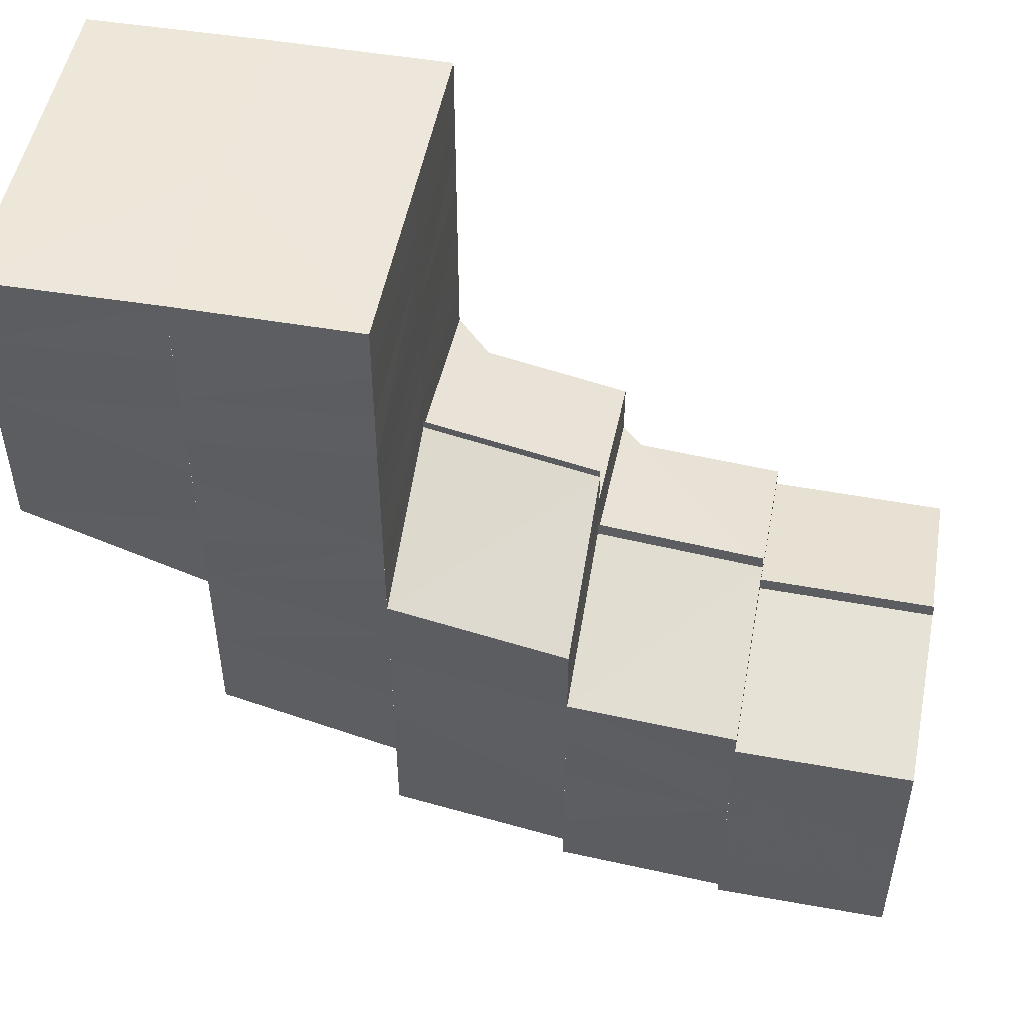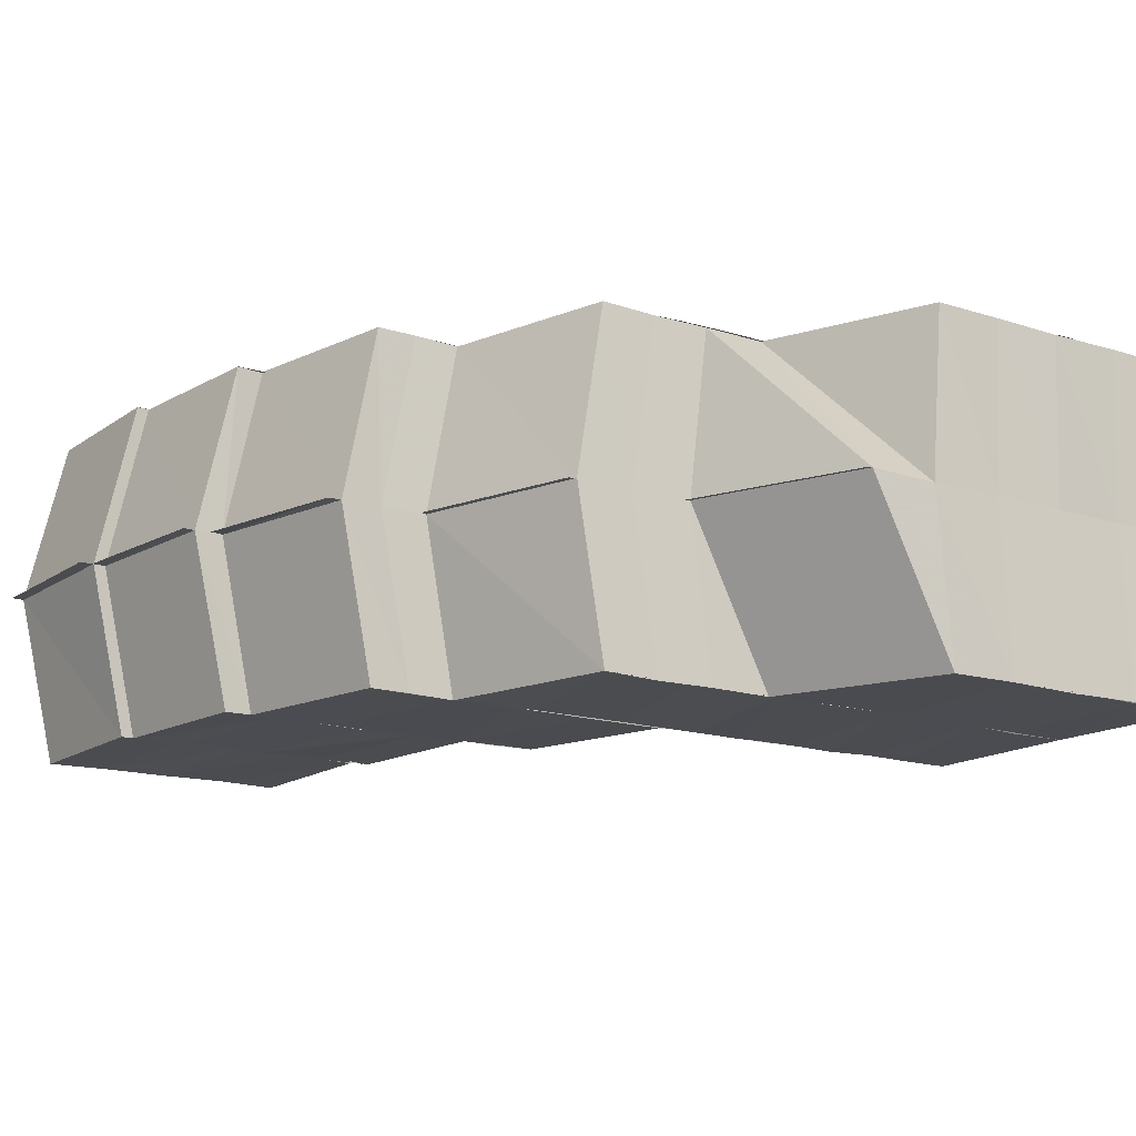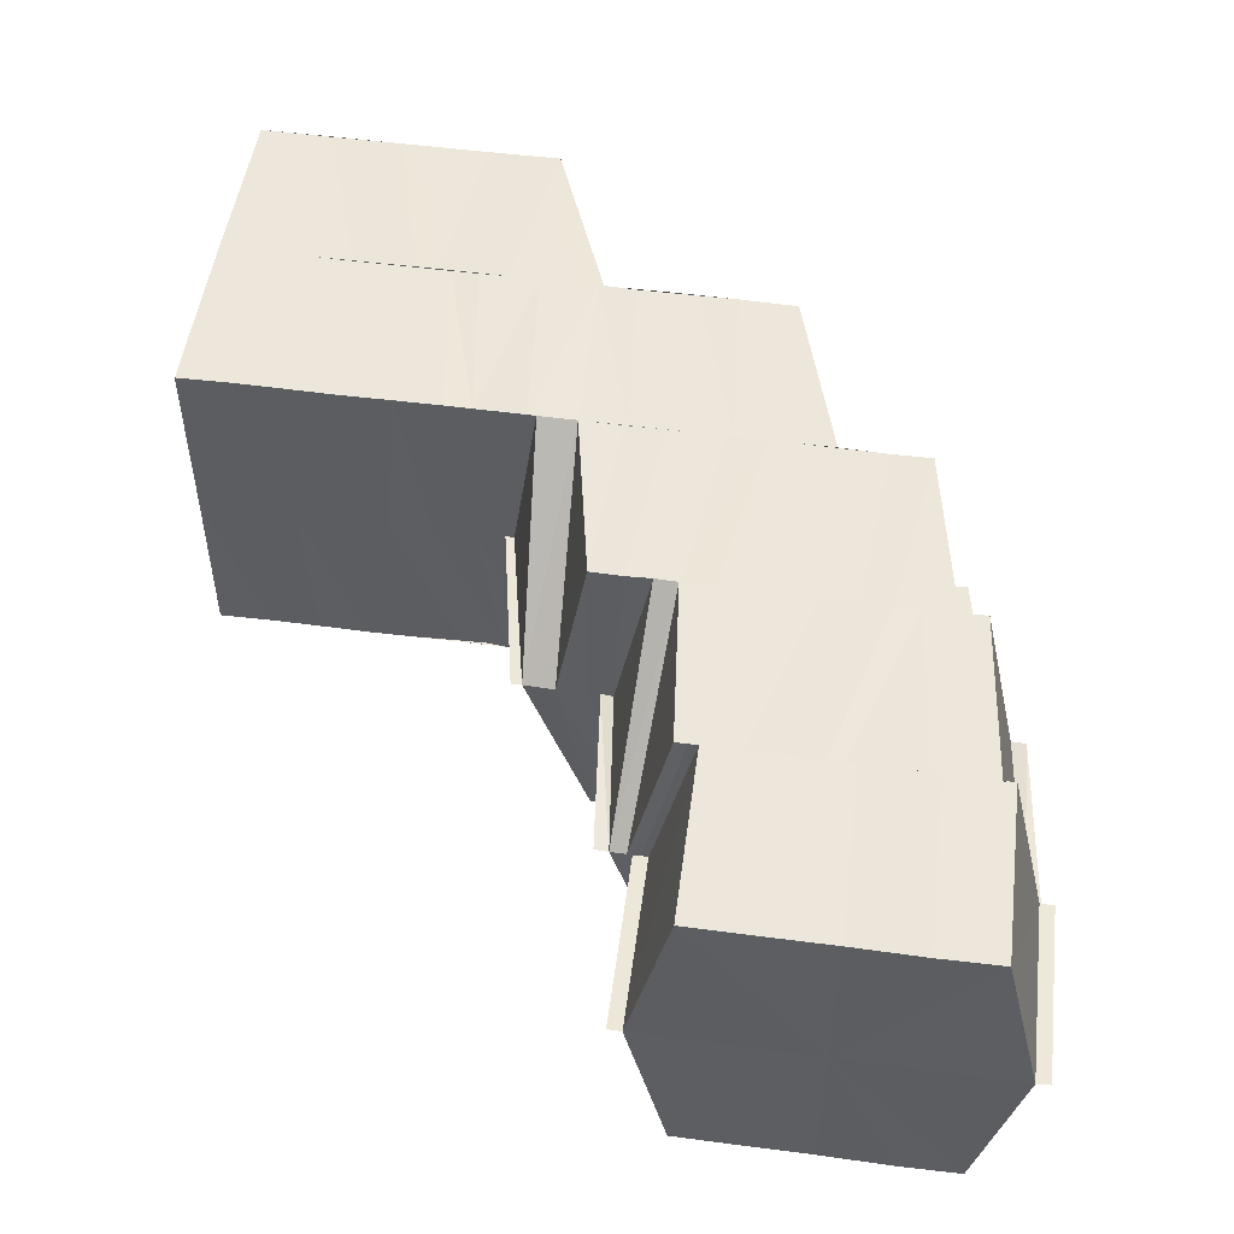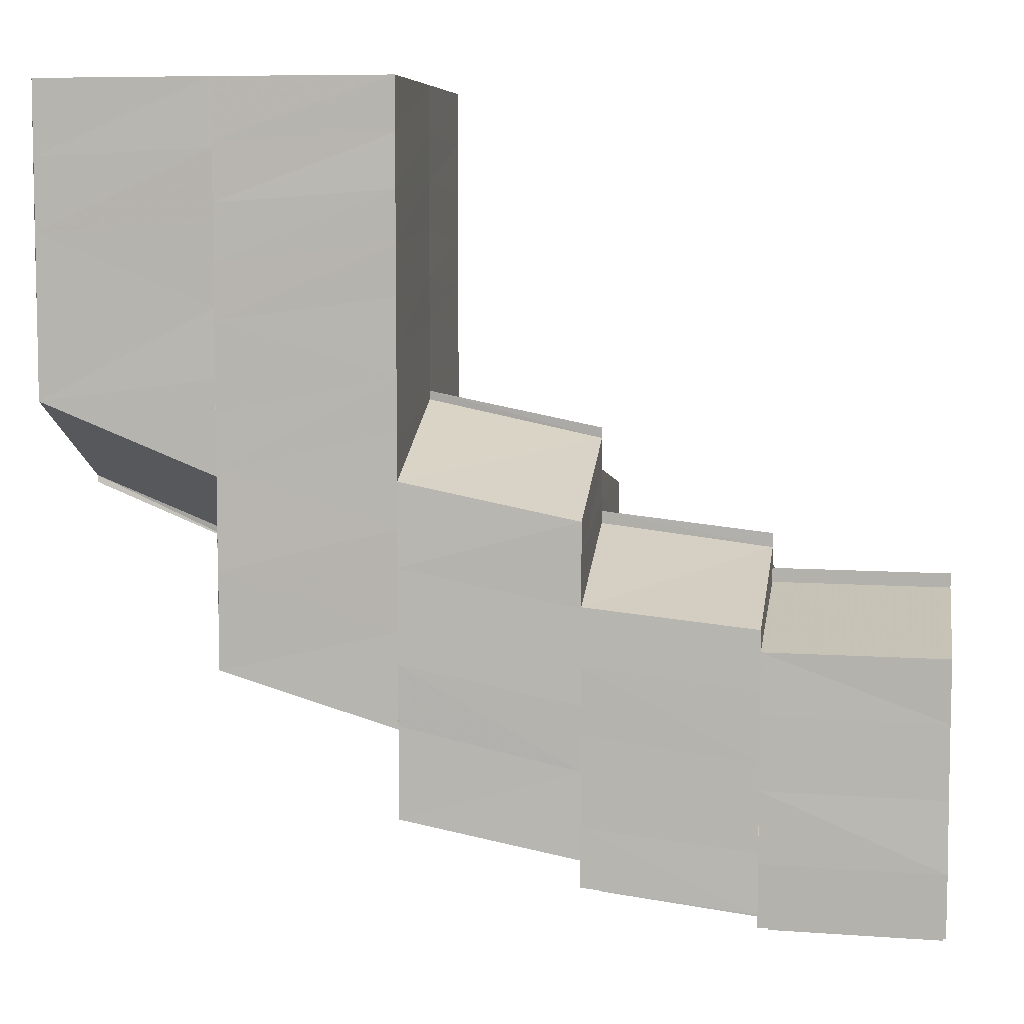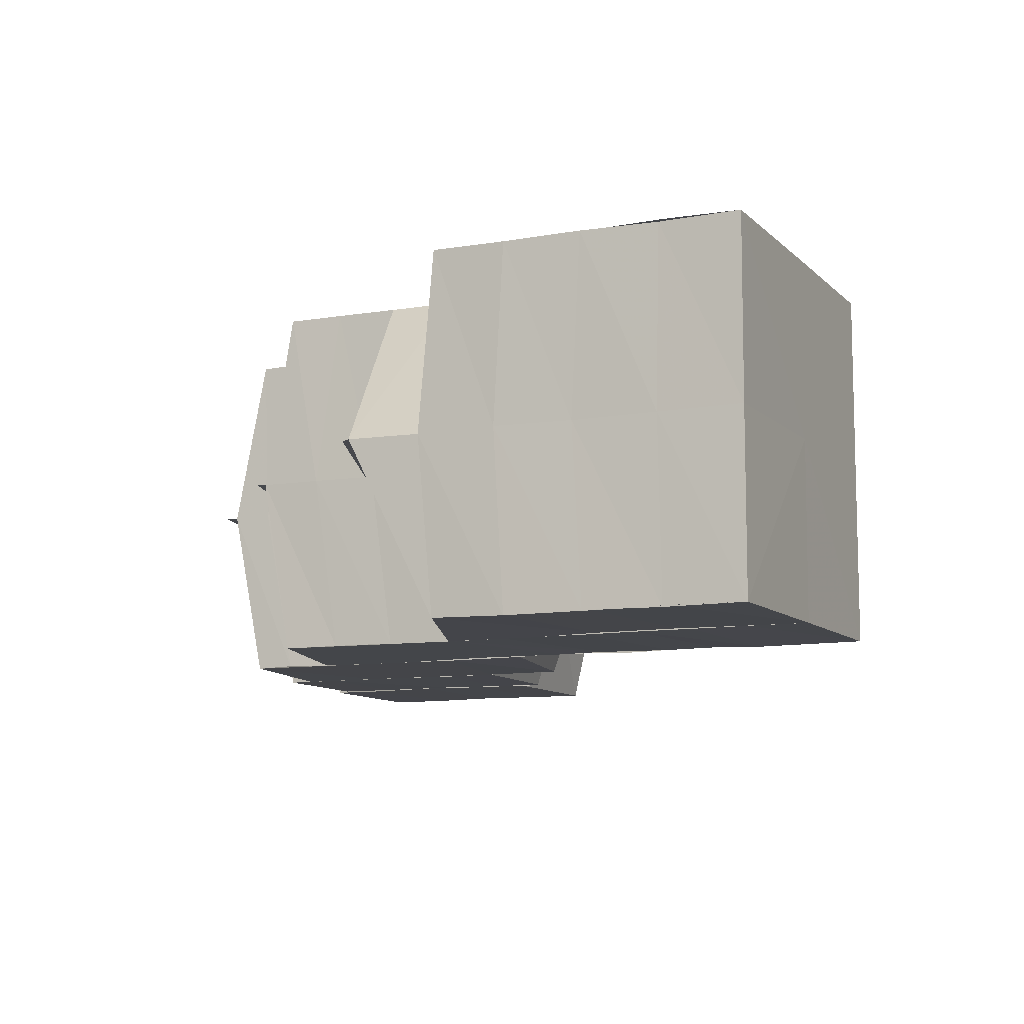
<metadata>
{"format":"obj","ext":"obj","renderer":"f3d","projection":"perspective","resolution":1024,"background":"white","views":[{"elev":50.6,"azim":10.3,"up":"+Z"},{"elev":-15.0,"azim":-124.2,"up":"+Y"},{"elev":51.5,"azim":98.2,"up":"+Y"},{"elev":6.8,"azim":8.7,"up":"+Z"},{"elev":-9.4,"azim":-65.2,"up":"+Y"}]}
</metadata>
<code>
o 20153
v 2223 1871 15.51
v 2223 1871 15.51
v 2223 1871 15.51
v 2223 1871 15.51
v 2223 1871 15.51
v 2223 1871 15.51
v 2223 1871 15.51
v 2223 1871 15.51
v 2223 1871 15.52
v 2223 1871 15.51
v 2223 1871 15.52
v 2223 1871 15.52
v 2223 1871 15.52
v 2223 1871 15.52
v 2223 1871 15.52
v 2223 1871 15.52
v 2223 1871 15.52
v 2223 1871 15.53
v 2223 1871 15.52
v 2223 1871 15.53
v 2223 1871 15.53
v 2223 1871 15.53
v 2223 1871 15.53
v 2223 1871 15.53
v 2223 1871 15.53
v 2223 1871 15.53
v 2223 1871 15.53
v 2223 1871 15.53
v 2223 1871 15.53
v 2223 1871 15.53
v 2223 1871 15.53
v 2223 1871 15.53
v 2223 1871 15.53
v 2223 1871 15.53
v 2223 1871 15.53
v 2223 1871 15.53
v 2223 1871 15.53
v 2223 1871 15.53
v 2223 1871 15.53
v 2223 1871 15.53
v 2223 1871 15.53
v 2223 1871 15.53
v 2223 1871 15.53
v 2223 1871 15.53
v 2223 1871 15.53
v 2223 1871 15.53
v 2223 1871 15.53
v 2223 1871 15.53
v 2223 1871 15.53
v 2223 1871 15.53
v 2223 1871 15.53
v 2223 1871 15.53
v 2223 1871 15.52
v 2223 1871 15.52
v 2223 1871 15.52
v 2223 1871 15.52
v 2223 1871 15.51
v 2223 1871 15.52
v 2223 1871 15.51
v 2223 1871 15.51
v 2223 1871 15.51
v 2223 1871 15.51
v 2223 1871 15.51
v 2223 1871 15.51
v 2223 1871 15.51
v 2223 1871 15.51
v 2223 1871 15.51
v 2223 1871 15.51
v 2223 1871 15.52
v 2223 1871 15.51
v 2223 1871 15.51
v 2223 1871 15.51
v 2223 1871 15.51
v 2223 1871 15.51
v 2223 1871 15.51
v 2223 1871 15.51
v 2223 1871 15.51
v 2223 1871 15.51
v 2223 1871 15.52
v 2223 1871 15.51
v 2223 1871 15.51
v 2223 1871 15.51
v 2223 1871 15.51
v 2223 1871 15.52
v 2223 1871 15.52
v 2223 1871 15.52
v 2223 1871 15.52
v 2223 1871 15.52
v 2223 1871 15.52
v 2223 1871 15.52
v 2223 1871 15.52
v 2223 1871 15.53
v 2223 1871 15.53
v 2223 1871 15.53
v 2223 1871 15.53
v 2223 1871 15.53
v 2223 1871 15.53
v 2223 1871 15.53
v 2223 1871 15.53
v 2223 1871 15.53
v 2223 1871 15.51
v 2223 1871 15.51
v 2223 1871 15.51
v 2223 1871 15.51
v 2223 1871 15.51
v 2223 1871 15.51
v 2223 1871 15.52
v 2223 1871 15.51
v 2223 1871 15.52
v 2223 1871 15.52
v 2223 1871 15.52
v 2223 1871 15.52
v 2223 1871 15.52
v 2223 1871 15.52
v 2223 1871 15.52
v 2223 1871 15.53
v 2223 1871 15.53
v 2223 1871 15.53
v 2223 1871 15.53
v 2223 1871 15.53
v 2223 1871 15.53
v 2223 1871 15.53
v 2223 1871 15.52
v 2223 1871 15.52
v 2223 1871 15.52
v 2223 1871 15.52
v 2223 1871 15.52
v 2223 1871 15.52
v 2223 1871 15.52
v 2223 1871 15.51
v 2223 1871 15.52
v 2223 1871 15.52
v 2223 1871 15.51
v 2223 1871 15.51
v 2223 1871 15.51
v 2223 1871 15.51
v 2223 1871 15.51
v 2223 1871 15.52
v 2223 1871 15.52
v 2223 1871 15.52
v 2223 1871 15.51
v 2223 1871 15.52
v 2223 1871 15.52
v 2223 1871 15.52
v 2223 1871 15.53
v 2223 1871 15.53
v 2223 1871 15.53
v 2223 1871 15.53
v 2223 1871 15.54
v 2223 1871 15.54
v 2223 1871 15.52
v 2223 1871 15.51
v 2223 1871 15.52
v 2223 1871 15.52
v 2223 1871 15.51
v 2223 1871 15.51
v 2223 1871 15.54
v 2223 1871 15.52
v 2223 1871 15.52
v 2223 1871 15.52
v 2223 1871 15.52
v 2223 1871 15.52
v 2223 1871 15.52
v 2223 1871 15.52
v 2223 1871 15.52
v 2223 1871 15.53
v 2223 1871 15.52
v 2223 1871 15.52
v 2223 1871 15.52
v 2223 1871 15.52
v 2223 1871 15.52
v 2223 1871 15.52
v 2223 1871 15.52
v 2223 1871 15.53
v 2223 1871 15.53
v 2223 1871 15.53
v 2223 1871 15.53
v 2223 1871 15.53
v 2223 1871 15.53
v 2223 1871 15.53
v 2223 1871 15.54
v 2223 1871 15.53
v 2223 1871 15.53
v 2223 1871 15.54
v 2223 1871 15.54
v 2223 1871 15.53
v 2223 1871 15.53
v 2223 1871 15.53
v 2223 1871 15.53
v 2223 1871 15.54
v 2223 1871 15.53
v 2223 1871 15.53
v 2223 1871 15.54
v 2223 1871 15.53
v 2223 1871 15.54
v 2223 1871 15.54
v 2223 1871 15.54
v 2223 1871 15.54
v 2223 1871 15.54
v 2223 1871 15.54
v 2223 1871 15.54
v 2223 1871 15.54
v 2223 1871 15.54
v 2223 1871 15.54
v 2223 1871 15.54
v 2223 1871 15.54
v 2223 1871 15.54
v 2223 1871 15.54
v 2223 1871 15.54
v 2223 1871 15.54
v 2223 1871 15.54
v 2223 1871 15.54
v 2223 1871 15.54
v 2223 1871 15.54
v 2223 1871 15.54
v 2223 1871 15.54
v 2223 1871 15.55
v 2223 1871 15.54
v 2223 1871 15.54
v 2223 1871 15.55
v 2223 1871 15.55
v 2223 1871 15.55
v 2223 1871 15.55
v 2223 1871 15.55
v 2223 1871 15.55
v 2223 1871 15.55
v 2223 1871 15.55
v 2223 1871 15.55
v 2223 1871 15.55
v 2223 1871 15.55
v 2223 1871 15.55
v 2223 1871 15.55
v 2223 1871 15.55
v 2223 1871 15.55
v 2223 1871 15.54
v 2223 1871 15.55
v 2223 1871 15.54
v 2223 1871 15.54
v 2223 1871 15.54
v 2223 1871 15.54
v 2223 1871 15.54
v 2223 1871 15.53
v 2223 1871 15.54
v 2223 1871 15.53
v 2223 1871 15.53
v 2223 1871 15.53
v 2223 1871 15.53
v 2223 1871 15.53
v 2223 1871 15.53
v 2223 1871 15.52
v 2223 1871 15.53
v 2223 1871 15.53
v 2223 1871 15.53
v 2223 1871 15.53
v 2223 1871 15.53
v 2223 1871 15.52
v 2223 1871 15.53
v 2223 1871 15.54
v 2223 1871 15.53
v 2223 1871 15.53
v 2223 1871 15.53
v 2223 1871 15.53
v 2223 1871 15.52
v 2223 1871 15.52
v 2223 1871 15.52
v 2223 1871 15.52
v 2223 1871 15.52
v 2223 1871 15.52
v 2223 1871 15.52
v 2223 1871 15.53
v 2223 1871 15.53
v 2223 1871 15.53
v 2223 1871 15.52
v 2223 1871 15.53
v 2223 1871 15.54
v 2223 1871 15.54
v 2223 1871 15.54
v 2223 1871 15.54
v 2223 1871 15.55
v 2223 1871 15.55
v 2223 1871 15.55
v 2223 1871 15.55
v 2223 1871 15.55
v 2223 1871 15.55
v 2223 1871 15.56
v 2223 1871 15.55
v 2223 1871 15.55
v 2223 1871 15.56
v 2223 1871 15.56
v 2223 1871 15.56
v 2223 1871 15.56
v 2223 1871 15.56
v 2223 1871 15.56
v 2223 1871 15.56
v 2223 1871 15.56
v 2223 1871 15.56
v 2223 1871 15.56
v 2223 1871 15.55
v 2223 1871 15.56
v 2223 1871 15.56
v 2223 1871 15.56
v 2223 1871 15.56
v 2223 1871 15.55
v 2223 1871 15.56
v 2223 1871 15.56
v 2223 1871 15.55
v 2223 1871 15.55
v 2223 1871 15.56
v 2223 1871 15.56
v 2223 1871 15.55
v 2223 1871 15.56
v 2223 1871 15.55
v 2223 1871 15.56
v 2223 1871 15.56
v 2223 1871 15.56
v 2223 1871 15.55
v 2223 1871 15.55
v 2223 1871 15.55
v 2223 1871 15.56
v 2223 1871 15.55
v 2223 1871 15.55
v 2223 1871 15.55
v 2223 1871 15.54
v 2223 1871 15.54
v 2223 1871 15.55
v 2223 1871 15.55
v 2223 1871 15.54
v 2223 1871 15.54
v 2223 1871 15.54
v 2223 1871 15.54
v 2223 1871 15.55
v 2223 1871 15.54
v 2223 1871 15.54
v 2223 1871 15.55
v 2223 1871 15.54
v 2223 1871 15.54
v 2223 1871 15.55
v 2223 1871 15.55
v 2223 1871 15.55
v 2223 1871 15.55
v 2223 1871 15.55
v 2223 1871 15.55
v 2223 1871 15.56
v 2223 1871 15.53
v 2223 1871 15.53
v 2223 1871 15.53
v 2223 1871 15.53
v 2223 1871 15.53
v 2223 1871 15.53
v 2223 1871 15.54
v 2223 1871 15.53
v 2223 1871 15.54
v 2223 1871 15.53
v 2223 1871 15.54
v 2223 1871 15.54
v 2223 1871 15.54
v 2223 1871 15.54
v 2223 1871 15.55
v 2223 1871 15.54
v 2223 1871 15.55
v 2223 1871 15.54
v 2223 1871 15.53
v 2223 1871 15.54
v 2223 1871 15.54
v 2223 1871 15.53
v 2223 1871 15.53
v 2223 1871 15.53
v 2223 1871 15.55
v 2223 1871 15.55
v 2223 1871 15.55
v 2223 1871 15.56
v 2223 1871 15.55
v 2223 1871 15.51
v 2223 1871 15.51
v 2223 1871 15.52
v 2223 1871 15.52
v 2223 1871 15.51
v 2223 1871 15.52
v 2223 1871 15.52
v 2223 1871 15.52
v 2223 1871 15.52
v 2223 1871 15.53
v 2223 1871 15.52
v 2223 1871 15.53
v 2223 1871 15.53
f 1 2 3
f 2 4 5
f 6 4 5
f 7 8 3
f 9 8 10
f 11 9 7
f 12 9 13
f 14 12 11
f 15 12 16
f 17 15 14
f 18 15 19
f 20 18 17
f 21 22 20
f 21 22 23
f 22 24 25
f 22 26 27
f 28 29 18
f 30 31 28
f 28 32 29
f 32 33 29
f 34 28 35
f 36 37 34
f 37 28 38
f 37 39 28
f 32 40 41
f 42 43 40
f 44 43 40
f 45 43 46
f 47 44 48
f 48 49 50
f 33 49 51
f 49 52 51
f 51 52 53
f 52 54 53
f 53 54 55
f 53 55 56
f 56 55 57
f 55 58 57
f 59 58 60
f 61 57 62
f 62 63 64
f 65 66 60
f 66 67 68
f 69 67 68
f 70 71 72
f 70 71 73
f 71 74 75
f 71 76 77
f 72 78 79
f 80 81 78
f 82 80 83
f 78 84 85
f 79 84 86
f 84 87 88
f 86 87 89
f 87 90 91
f 89 90 92
f 90 93 94
f 92 93 95
f 96 97 95
f 97 98 99
f 100 98 99
f 101 102 103
f 101 102 104
f 102 105 106
f 102 107 108
f 108 109 110
f 109 111 110
f 110 111 112
f 111 113 112
f 111 114 113
f 114 115 113
f 113 115 116
f 115 117 116
f 116 117 39
f 117 118 39
f 119 118 120
f 118 121 122
f 118 122 32
f 123 124 114
f 125 123 114
f 126 127 124
f 128 123 125
f 128 129 123
f 130 131 125
f 131 132 133
f 134 131 135
f 136 125 109
f 137 136 138
f 139 140 137
f 140 136 141
f 140 142 136
f 143 142 140
f 143 144 142
f 145 144 143
f 146 145 143
f 147 145 146
f 147 148 145
f 149 148 147
f 149 150 148
f 142 151 152
f 153 154 152
f 155 153 156
f 157 150 149
f 142 158 128
f 158 129 128
f 158 159 129
f 159 160 129
f 129 161 162
f 129 160 163
f 160 164 163
f 165 166 160
f 167 168 164
f 168 169 170
f 171 168 172
f 163 173 124
f 124 173 174
f 173 175 174
f 174 175 176
f 175 177 176
f 175 178 177
f 178 179 177
f 177 179 180
f 179 181 182
f 183 184 181
f 179 183 185
f 186 180 187
f 187 188 189
f 180 190 191
f 191 190 188
f 190 192 188
f 185 193 190
f 190 193 192
f 193 149 192
f 194 195 190
f 195 196 193
f 193 157 149
f 197 157 193
f 197 198 157
f 198 199 200
f 201 202 200
f 203 201 204
f 198 205 206
f 205 207 206
f 205 208 207
f 206 207 209
f 206 209 150
f 207 210 209
f 211 212 150
f 213 212 214
f 212 215 216
f 207 217 210
f 208 217 207
f 217 218 210
f 219 220 217
f 217 221 218
f 220 222 221
f 223 221 217
f 221 224 218
f 221 225 224
f 222 226 225
f 227 225 221
f 225 228 229
f 230 231 227
f 232 230 223
f 230 233 234
f 232 234 235
f 231 236 233
f 237 232 208
f 238 232 237
f 239 238 237
f 239 237 240
f 241 239 240
f 241 240 197
f 242 241 197
f 243 241 242
f 244 243 242
f 244 242 245
f 246 244 245
f 247 244 246
f 248 249 246
f 250 248 251
f 252 246 251
f 253 254 247
f 255 253 247
f 256 255 252
f 257 253 255
f 257 258 253
f 259 257 255
f 259 255 256
f 260 259 256
f 255 261 262
f 256 262 263
f 260 264 265
f 266 267 265
f 268 266 269
f 270 271 260
f 270 272 273
f 274 271 270
f 274 275 271
f 276 275 274
f 276 277 275
f 277 278 275
f 277 279 278
f 224 279 277
f 280 281 279
f 281 282 283
f 284 283 279
f 282 285 286
f 287 286 283
f 288 289 286
f 285 290 289
f 290 291 289
f 292 293 288
f 290 291 294
f 295 290 294
f 295 296 297
f 292 297 298
f 299 295 292
f 299 295 294
f 300 299 292
f 301 299 294
f 291 302 294
f 291 302 303
f 302 304 294
f 305 301 294
f 304 305 294
f 305 301 306
f 304 305 307
f 301 308 309
f 302 304 310
f 310 311 307
f 310 307 312
f 313 309 236
f 313 314 315
f 231 313 316
f 317 310 312
f 318 319 310
f 318 310 317
f 320 318 317
f 317 321 322
f 320 317 323
f 323 322 324
f 323 317 325
f 326 320 323
f 326 323 327
f 327 324 328
f 327 323 329
f 330 331 327
f 329 332 333
f 325 334 332
f 335 336 333
f 336 337 332
f 337 338 334
f 312 339 334
f 334 339 340
f 339 341 340
f 339 342 341
f 342 306 341
f 342 343 306
f 344 345 346
f 345 347 348
f 349 350 351
f 350 352 353
f 258 354 353
f 355 356 258
f 258 356 357
f 355 358 356
f 356 327 357
f 357 327 359
f 357 359 254
f 358 360 361
f 362 363 254
f 363 364 365
f 366 363 367
f 358 368 326
f 369 368 358
f 369 370 368
f 370 303 368
f 370 371 303
f 316 372 225
f 225 372 284
f 372 298 228
f 226 300 372
f 372 292 287
f 315 292 372
f 373 374 375
f 374 376 375
f 377 373 375
f 376 378 375
f 379 377 375
f 378 380 375
f 381 379 375
f 380 382 375
f 383 381 375
f 382 384 375
f 385 383 375
f 384 385 375

</code>
